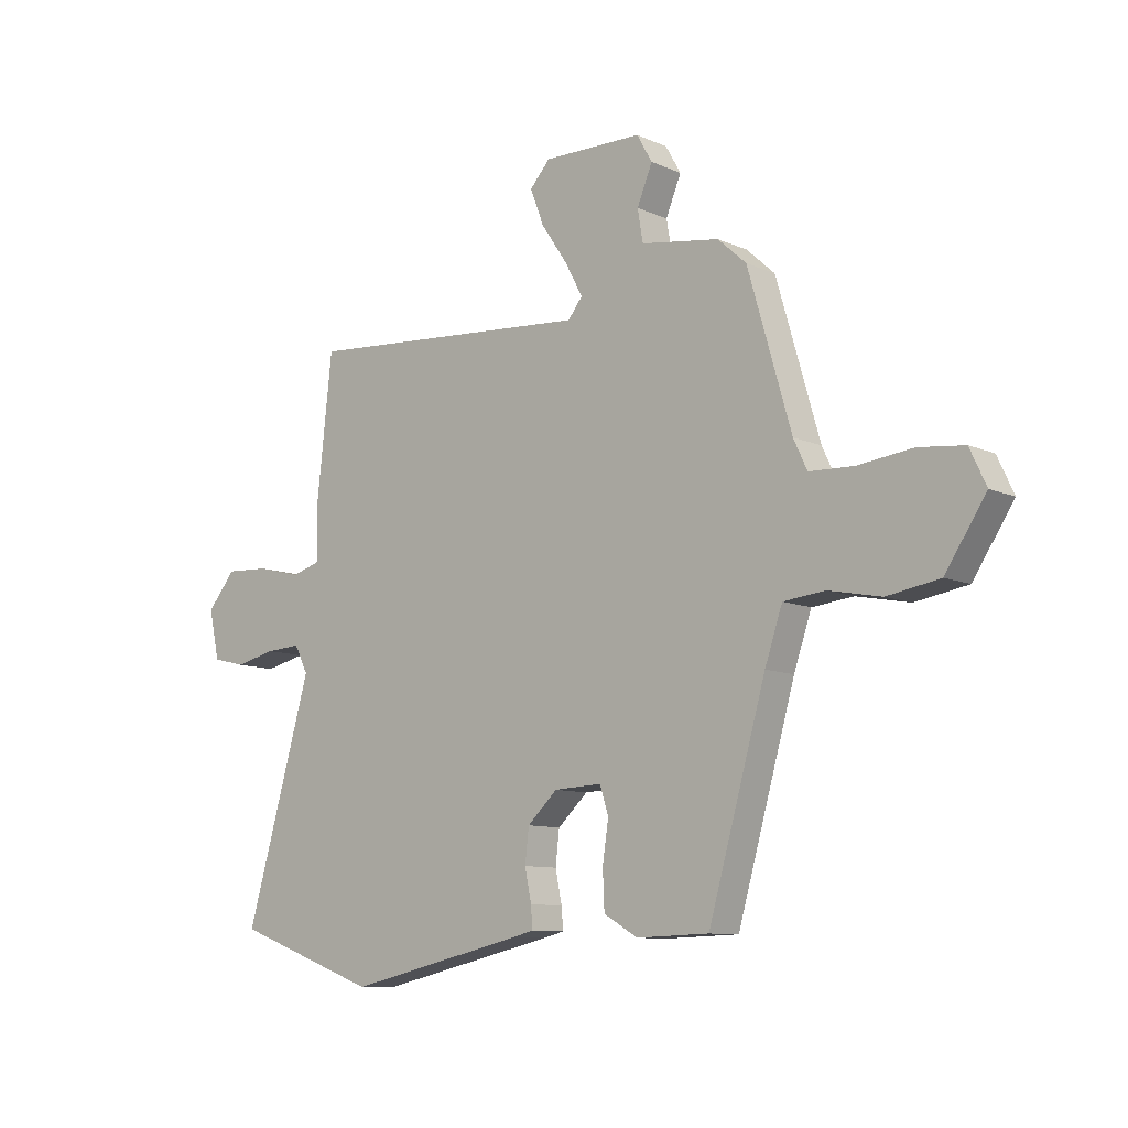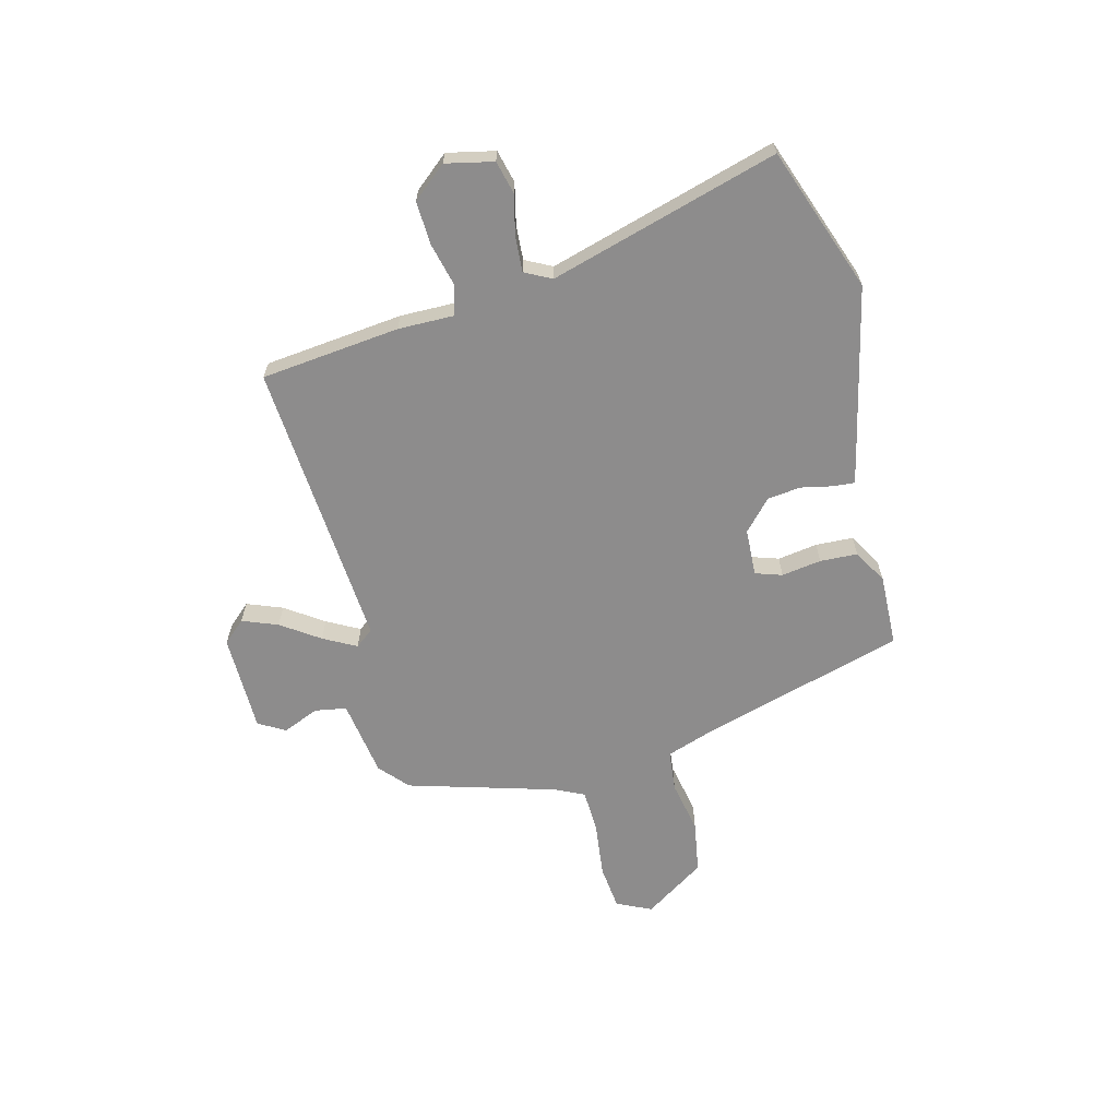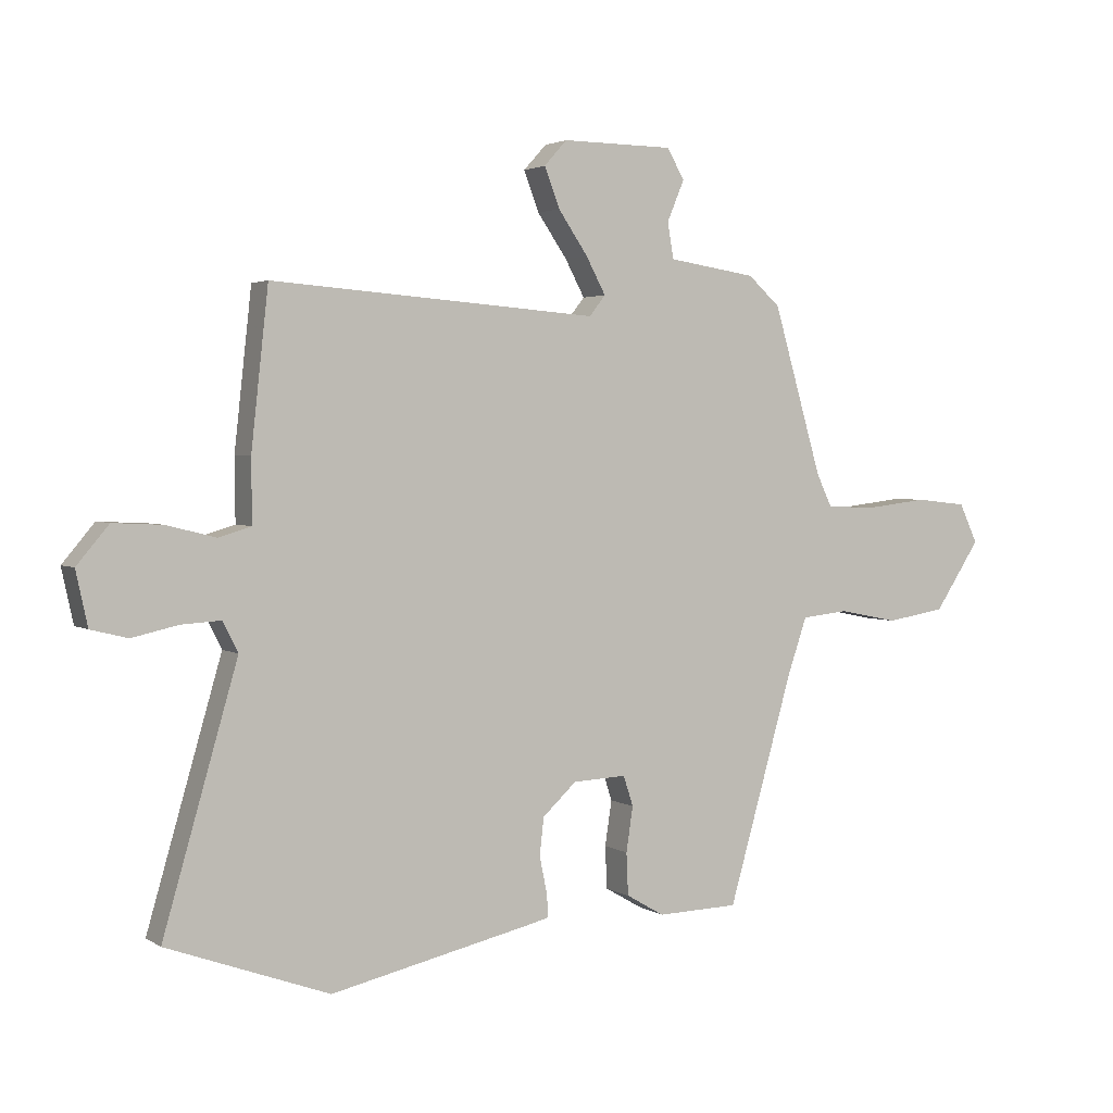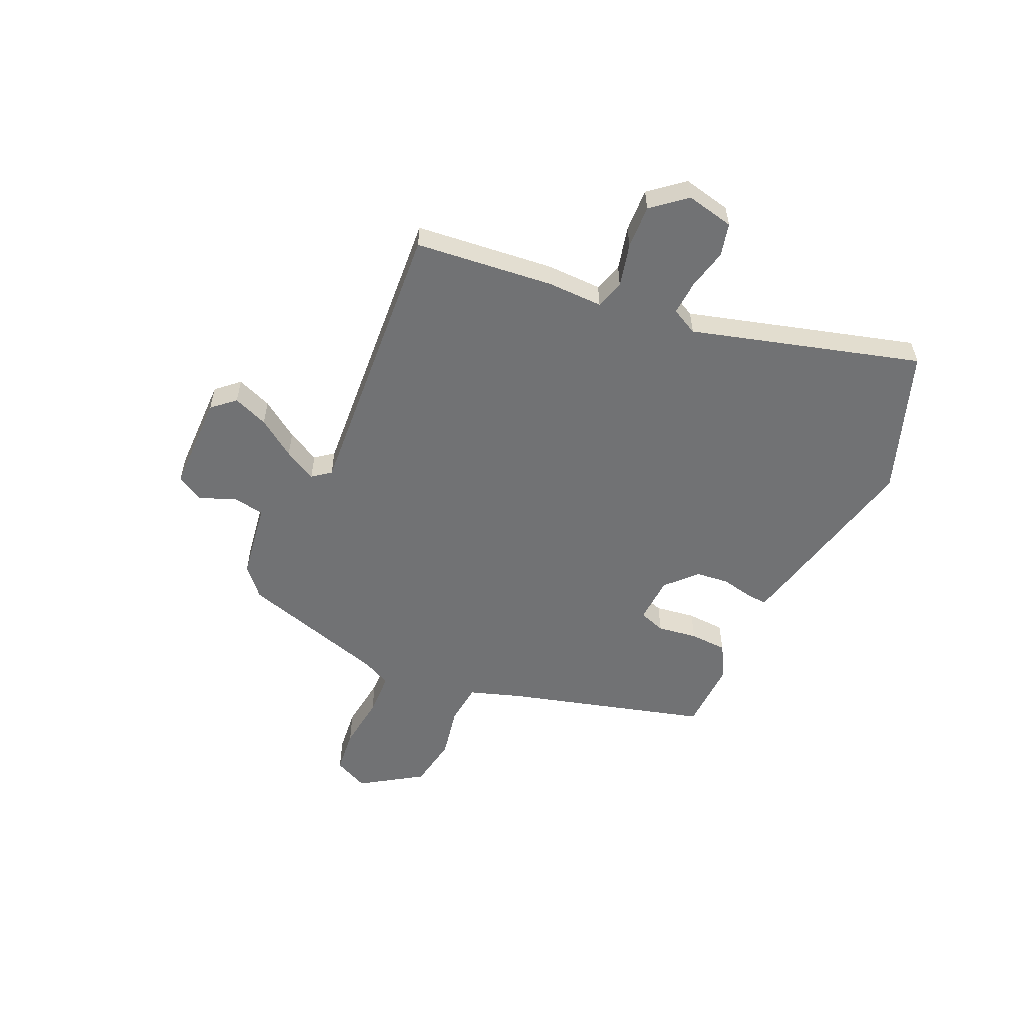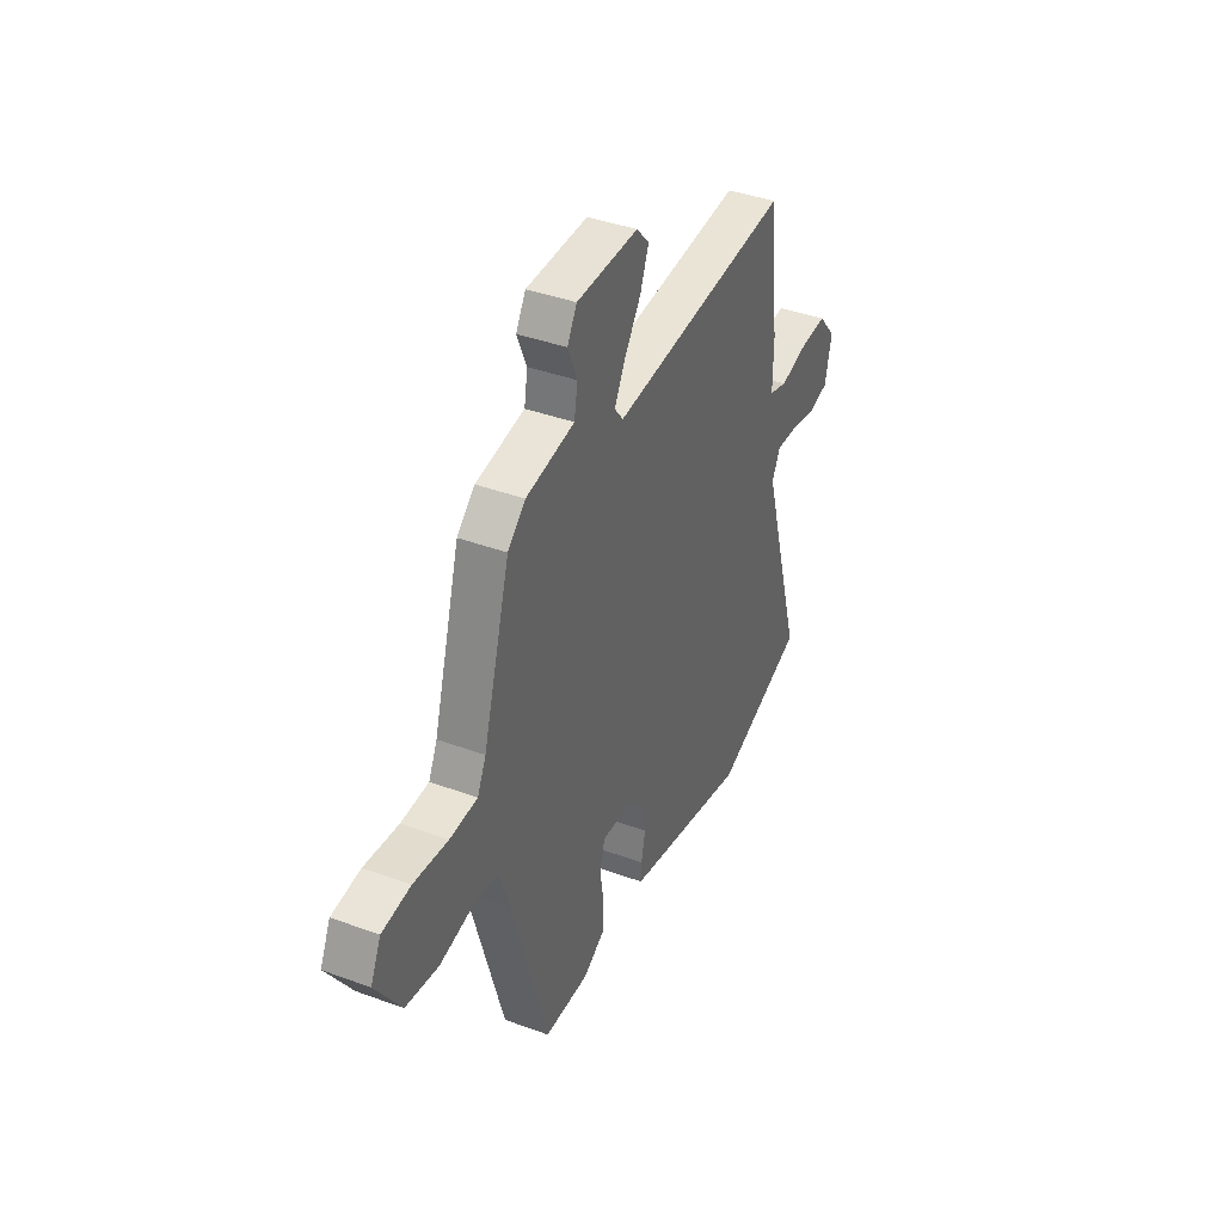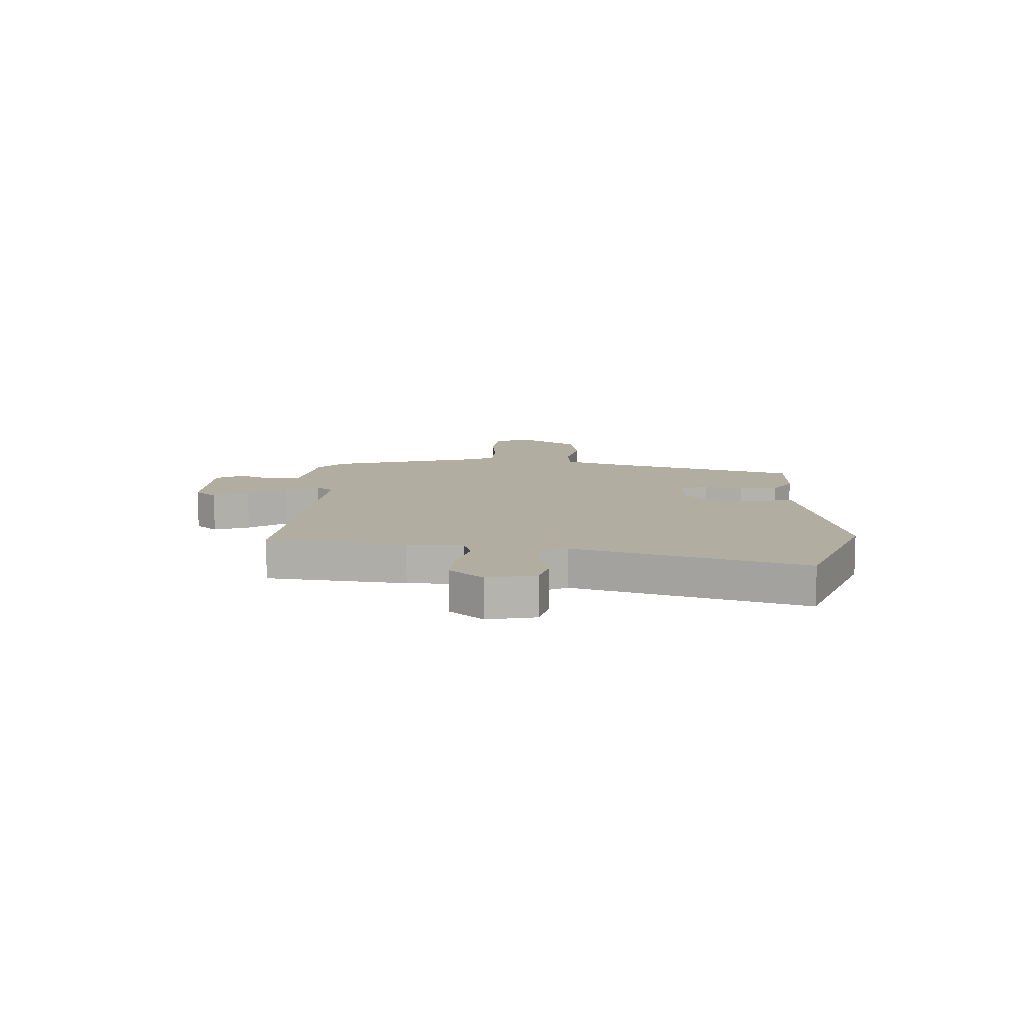
<metadata>
{"format":"obj","ext":"obj","renderer":"f3d","projection":"perspective","resolution":1024,"background":"white","views":[{"elev":-9.7,"azim":-138.8,"up":"+Z"},{"elev":-64.3,"azim":104.3,"up":"+Y"},{"elev":2.7,"azim":152.5,"up":"+Z"},{"elev":-55.5,"azim":65.4,"up":"+Y"},{"elev":39.8,"azim":-65.5,"up":"+Z"},{"elev":10.4,"azim":93.1,"up":"+Y"}]}
</metadata>
<code>
v -0.355 0.07 -0.483
v -0.46 0.07 -0.115
v -0.492 0.07 -0.021
v -0.568 0.07 -0.013
v -0.664 0.07 -0.032
v -0.76 0.07 -0.016
v -0.834 0.07 0.096
v -0.804 0.07 0.16
v -0.721 0.07 0.169
v -0.621 0.07 0.157
v -0.54 0.07 0.16
v -0.515 0.07 0.213
v -0.436 0.07 0.485
v -0.384 0.07 0.532
v -0.241 0.07 0.554
v -0.231 0.07 0.612
v -0.259 0.07 0.679
v -0.231 0.07 0.728
v -0.05 0.07 0.73
v -0.013 0.07 0.689
v -0.038 0.07 0.624
v -0.086 0.07 0.554
v -0.118 0.07 0.494
v -0.092 0.07 0.461
v 0.439 0.07 0.501
v 0.467 0.07 0.246
v 0.466 0.07 0.144
v 0.519 0.07 0.128
v 0.599 0.07 0.148
v 0.679 0.07 0.152
v 0.731 0.07 0.09
v 0.712 0.07 0.002
v 0.652 0.07 -0.013
v 0.577 0.07 0.004
v 0.513 0.07 0.008
v 0.488 0.07 -0.041
v 0.609 0.07 -0.46
v 0.345 0.07 -0.556
v 0.017 0.07 -0.482
v -0.019 0.07 -0.473
v -0.016 0.07 -0.434
v -0.004 0.07 -0.376
v -0.011 0.07 -0.315
v -0.066 0.07 -0.264
v -0.153 0.07 -0.26
v -0.169 0.07 -0.309
v -0.158 0.07 -0.382
v -0.161 0.07 -0.451
v -0.223 0.07 -0.487
v -0.355 0 -0.483
v -0.46 0 -0.115
v -0.492 0 -0.021
v -0.568 0 -0.013
v -0.664 0 -0.032
v -0.76 0 -0.016
v -0.834 0 0.096
v -0.804 0 0.16
v -0.721 0 0.169
v -0.621 0 0.157
v -0.54 0 0.16
v -0.515 0 0.213
v -0.436 0 0.485
v -0.384 0 0.532
v -0.241 0 0.554
v -0.231 0 0.612
v -0.259 0 0.679
v -0.231 0 0.728
v -0.05 0 0.73
v -0.013 0 0.689
v -0.038 0 0.624
v -0.086 0 0.554
v -0.118 0 0.494
v -0.092 0 0.461
v 0.439 0 0.501
v 0.467 0 0.246
v 0.466 0 0.144
v 0.519 0 0.128
v 0.599 0 0.148
v 0.679 0 0.152
v 0.731 0 0.09
v 0.712 0 0.002
v 0.652 0 -0.013
v 0.577 0 0.004
v 0.513 0 0.008
v 0.488 0 -0.041
v 0.609 0 -0.46
v 0.345 0 -0.556
v 0.017 0 -0.482
v -0.019 0 -0.473
v -0.016 0 -0.434
v -0.004 0 -0.376
v -0.011 0 -0.315
v -0.066 0 -0.264
v -0.153 0 -0.26
v -0.169 0 -0.309
v -0.158 0 -0.382
v -0.161 0 -0.451
v -0.223 0 -0.487
f 46 47 48 49
f 46 49 1 2
f 45 46 2 3
f 44 45 3
f 39 40 41 42
f 39 42 43
f 36 37 38 39
f 35 36 39 43
f 31 32 33 34
f 31 34 35
f 28 29 30 31
f 28 31 35
f 27 28 35 43
f 24 25 26 27
f 19 20 21 22
f 19 22 23
f 16 17 18 19
f 15 16 19 23
f 12 13 14 15
f 11 12 15 23
f 7 8 9 10
f 7 10 11
f 4 5 6 7
f 3 4 7 11
f 44 3 11 23
f 24 27 43 44
f 23 24 44
f 98 97 96 95
f 51 50 98 95
f 52 51 95 94
f 52 94 93
f 91 90 89 88
f 92 91 88
f 88 87 86 85
f 92 88 85 84
f 83 82 81 80
f 84 83 80
f 80 79 78 77
f 84 80 77
f 92 84 77 76
f 76 75 74 73
f 71 70 69 68
f 72 71 68
f 68 67 66 65
f 72 68 65 64
f 64 63 62 61
f 72 64 61 60
f 59 58 57 56
f 60 59 56
f 56 55 54 53
f 60 56 53 52
f 72 60 52 93
f 93 92 76 73
f 93 73 72
f 1 50 51 2
f 2 51 52 3
f 3 52 53 4
f 4 53 54 5
f 5 54 55 6
f 6 55 56 7
f 7 56 57 8
f 8 57 58 9
f 9 58 59 10
f 10 59 60 11
f 11 60 61 12
f 12 61 62 13
f 13 62 63 14
f 14 63 64 15
f 15 64 65 16
f 16 65 66 17
f 17 66 67 18
f 18 67 68 19
f 19 68 69 20
f 20 69 70 21
f 21 70 71 22
f 22 71 72 23
f 23 72 73 24
f 24 73 74 25
f 25 74 75 26
f 26 75 76 27
f 27 76 77 28
f 28 77 78 29
f 29 78 79 30
f 30 79 80 31
f 31 80 81 32
f 32 81 82 33
f 33 82 83 34
f 34 83 84 35
f 35 84 85 36
f 36 85 86 37
f 37 86 87 38
f 38 87 88 39
f 39 88 89 40
f 40 89 90 41
f 41 90 91 42
f 42 91 92 43
f 43 92 93 44
f 44 93 94 45
f 45 94 95 46
f 46 95 96 47
f 47 96 97 48
f 48 97 98 49
f 49 98 50 1

</code>
